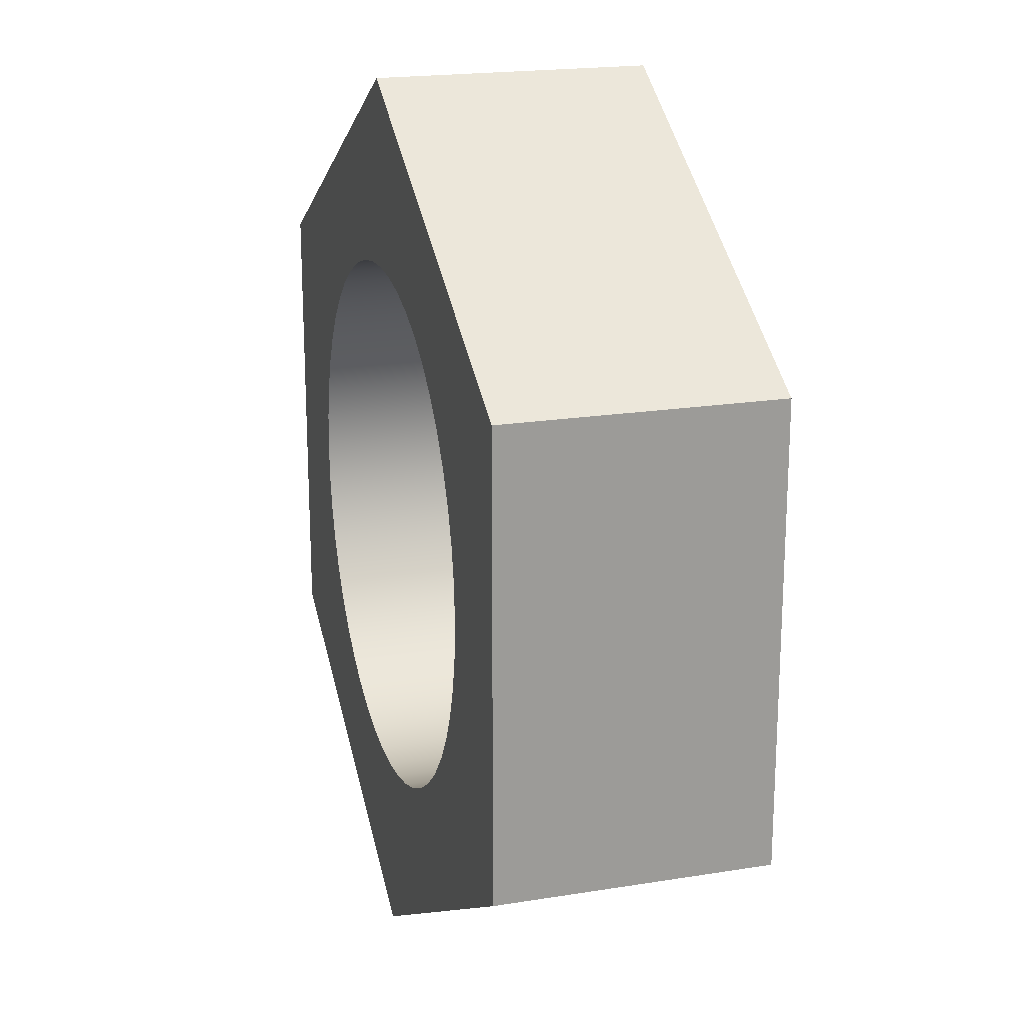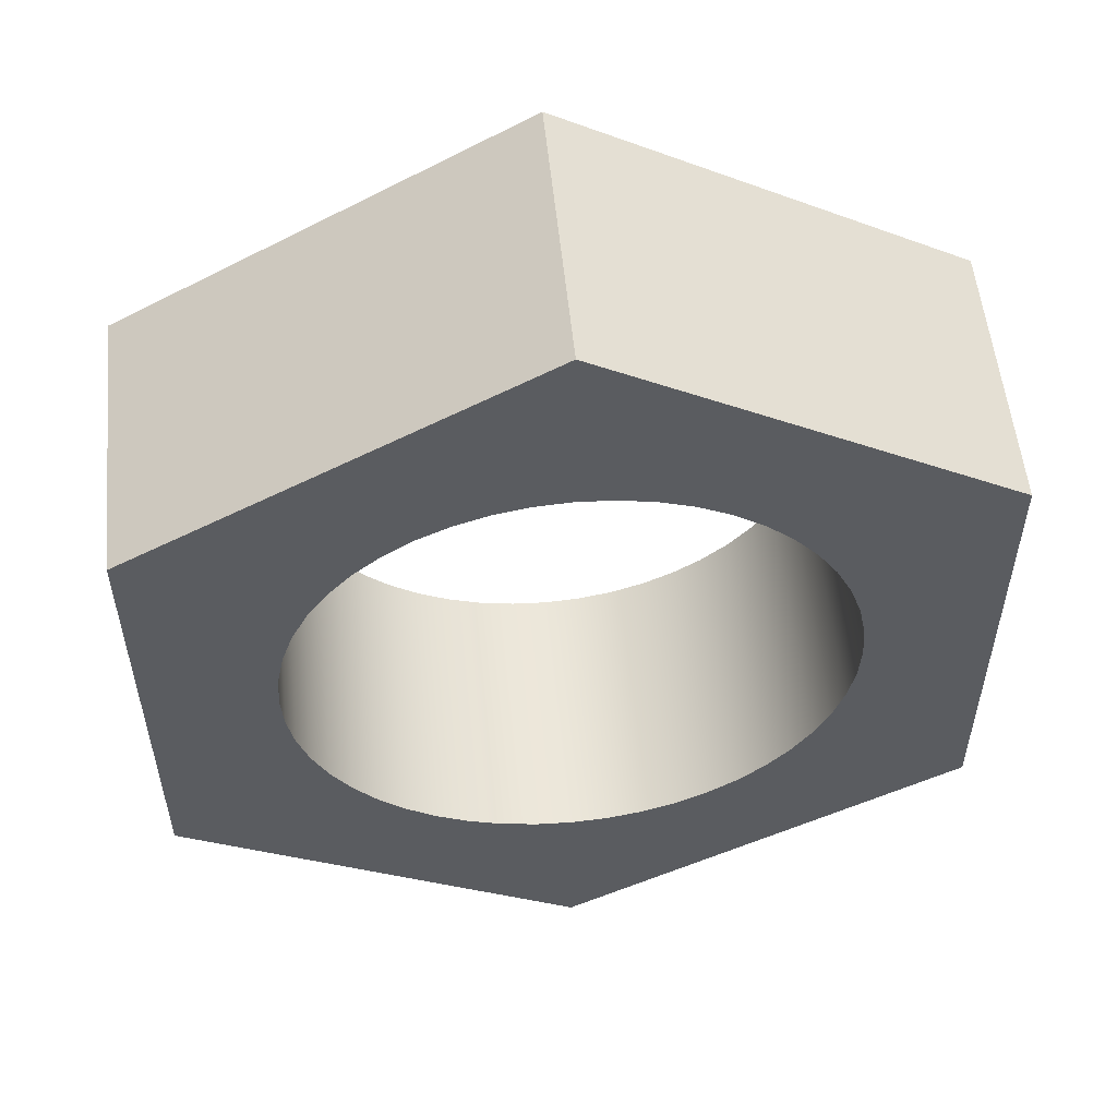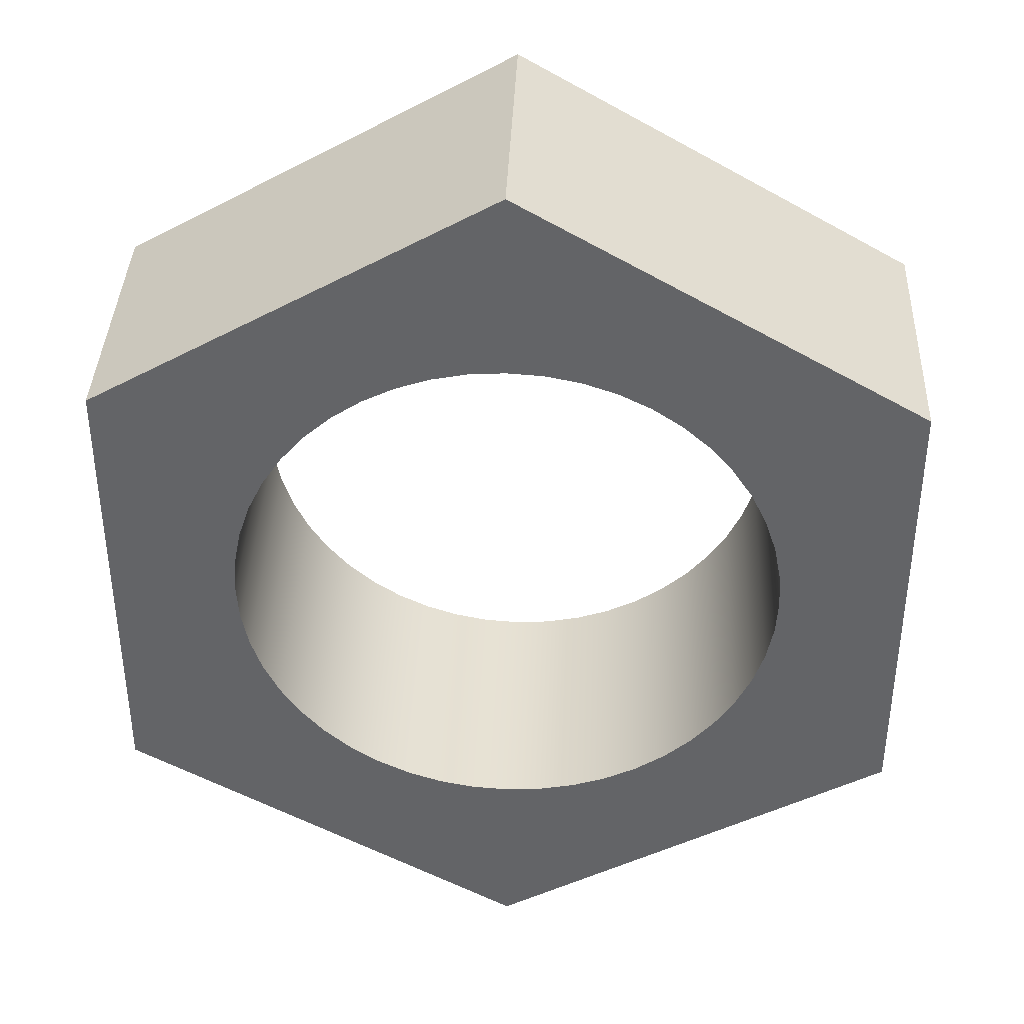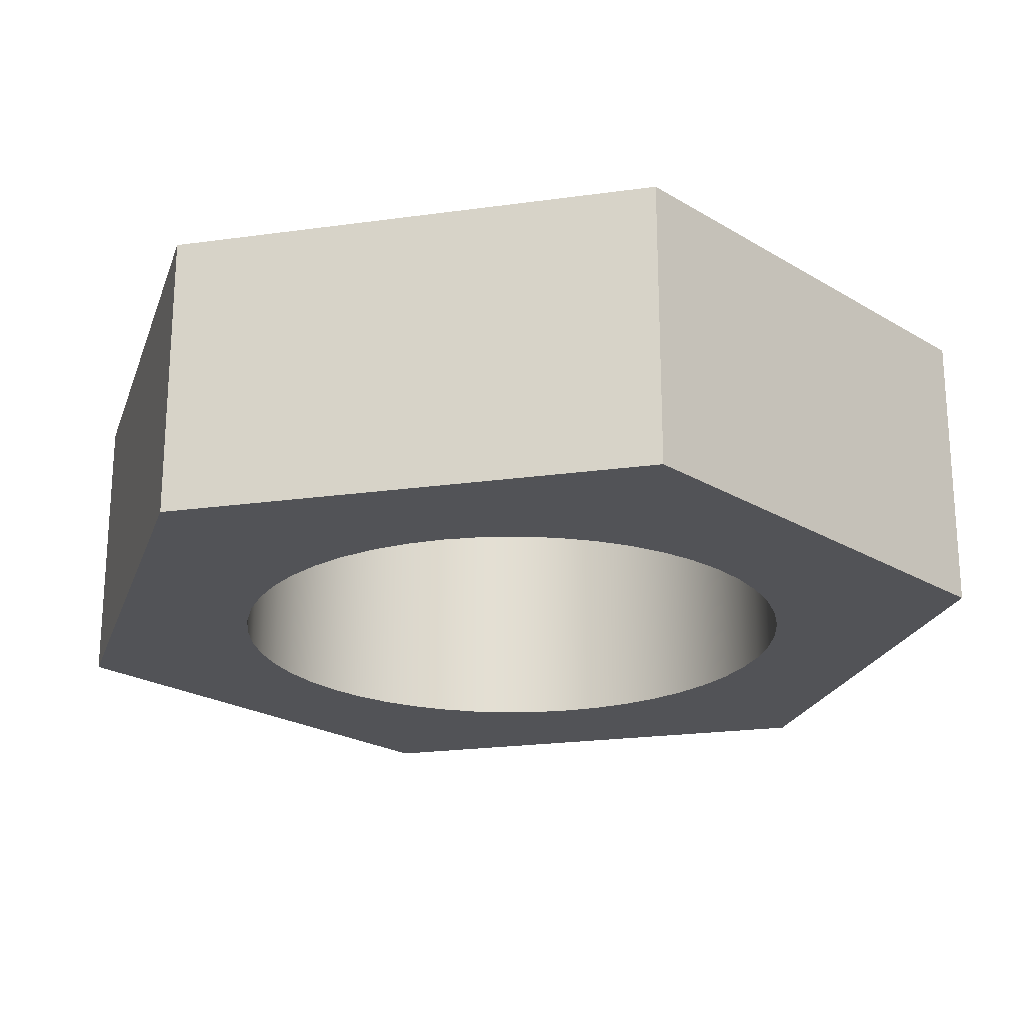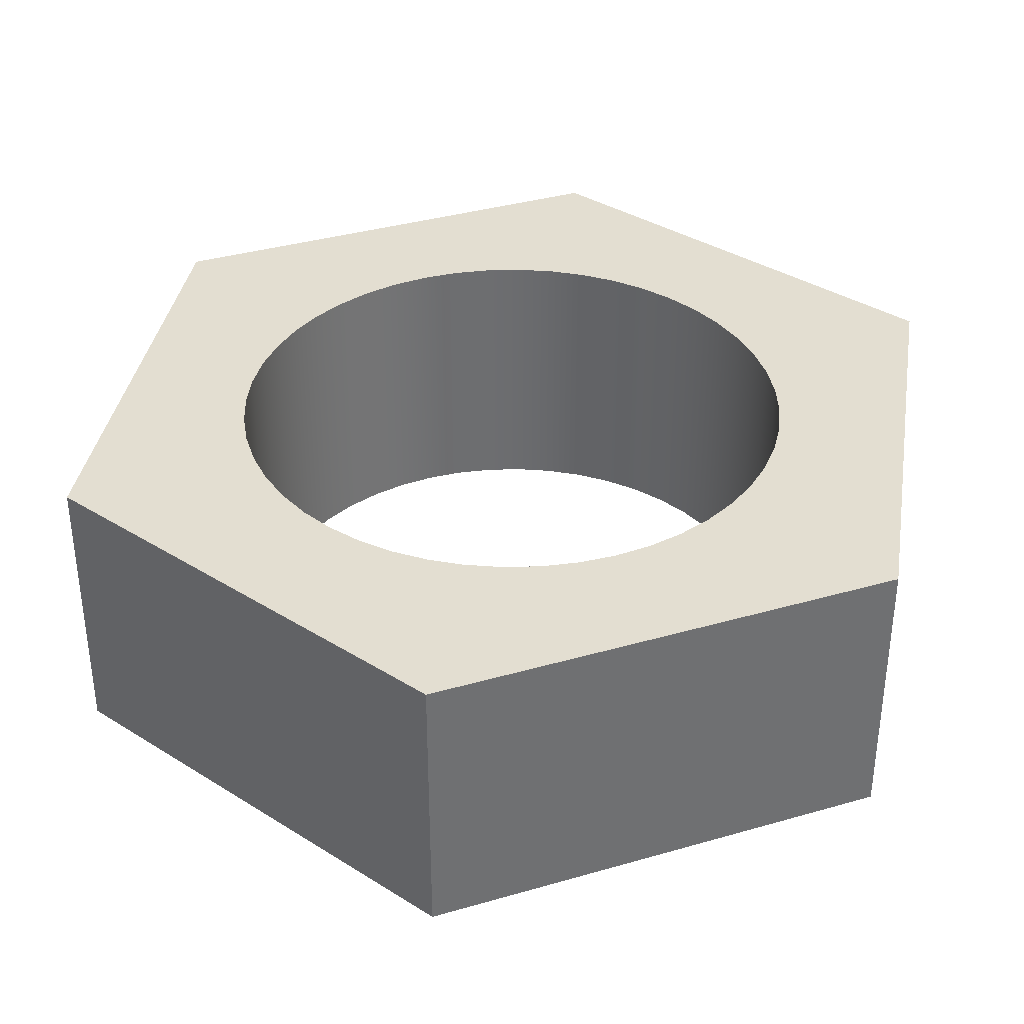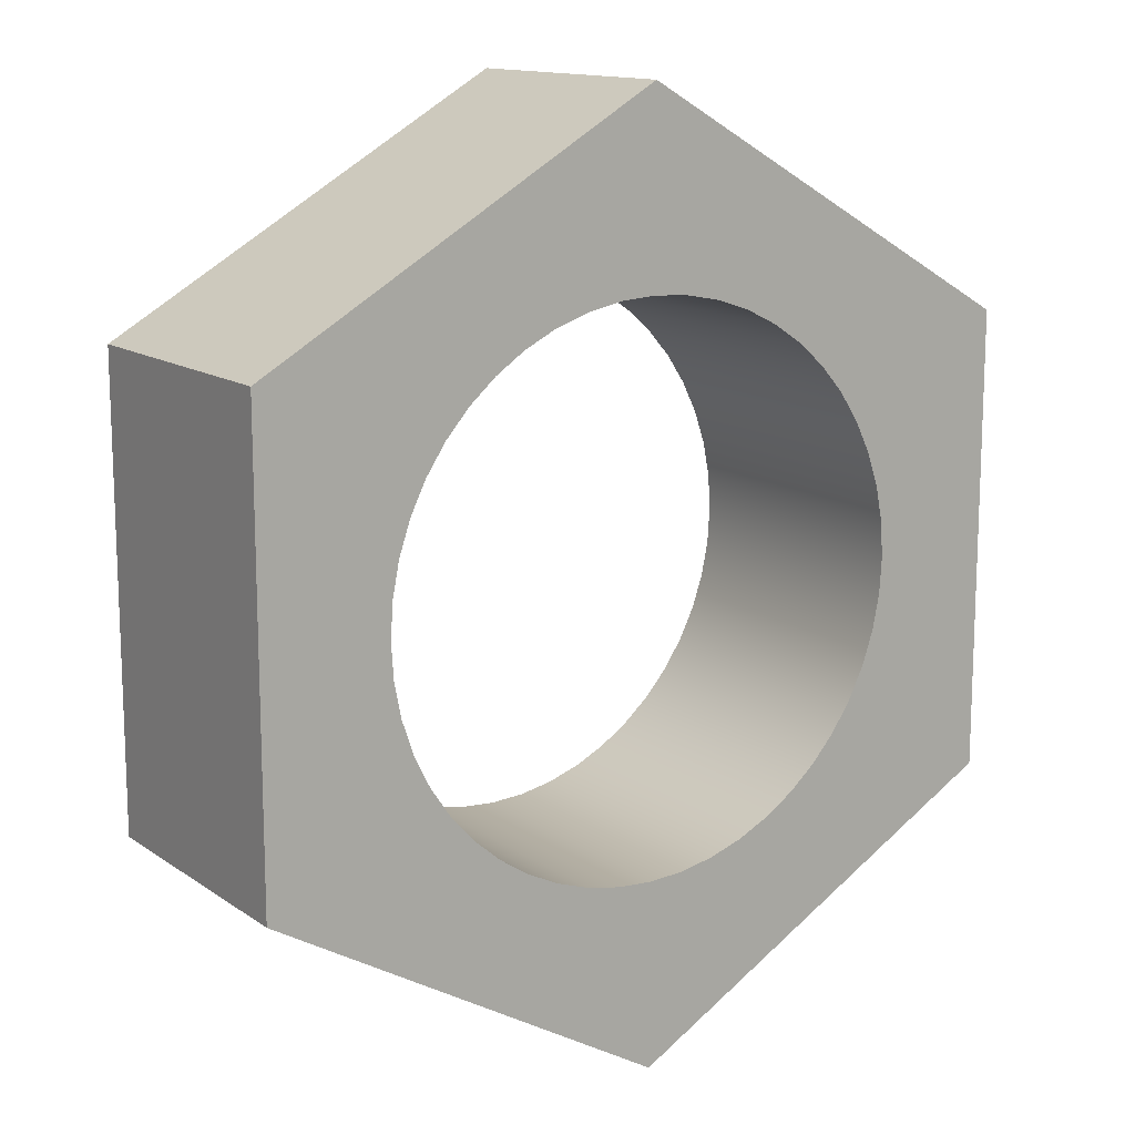
<metadata>
{"format":"obj","ext":"obj","renderer":"f3d","projection":"perspective","resolution":1024,"background":"white","views":[{"elev":19.9,"azim":73.4,"up":"+Z"},{"elev":54.6,"azim":-5.7,"up":"+Z"},{"elev":38.5,"azim":2.4,"up":"+Z"},{"elev":-22.3,"azim":43.6,"up":"+Y"},{"elev":36.2,"azim":-110.7,"up":"+Y"},{"elev":13.6,"azim":145.8,"up":"+Z"}]}
</metadata>
<code>
v -0.9 0.9 1.102e-16
v -0.8923 0.9 0.1175
v -0.8693 0.9 0.2329
v -0.8315 0.9 0.3444
v -0.7794 0.9 0.45
v -0.714 0.9 0.5479
v -0.6364 0.9 0.6364
v -0.5479 0.9 0.714
v -0.45 0.9 0.7794
v -0.3444 0.9 0.8315
v -0.2329 0.9 0.8693
v -0.1175 0.9 0.8923
v 5.511e-17 0.9 0.9
v 0.1175 0.9 0.8923
v 0.2329 0.9 0.8693
v 0.3444 0.9 0.8315
v 0.45 0.9 0.7794
v 0.5479 0.9 0.714
v 0.6364 0.9 0.6364
v 0.714 0.9 0.5479
v 0.7794 0.9 0.45
v 0.8315 0.9 0.3444
v 0.8693 0.9 0.2329
v 0.8923 0.9 0.1175
v 0.9 0.9 0
v 0.8923 0.9 -0.1175
v 0.8693 0.9 -0.2329
v 0.8315 0.9 -0.3444
v 0.7794 0.9 -0.45
v 0.714 0.9 -0.5479
v 0.6364 0.9 -0.6364
v 0.5479 0.9 -0.714
v 0.45 0.9 -0.7794
v 0.3444 0.9 -0.8315
v 0.2329 0.9 -0.8693
v 0.1175 0.9 -0.8923
v 5.511e-17 0.9 -0.9
v -0.1175 0.9 -0.8923
v -0.2329 0.9 -0.8693
v -0.3444 0.9 -0.8315
v -0.45 0.9 -0.7794
v -0.5479 0.9 -0.714
v -0.6364 0.9 -0.6364
v -0.714 0.9 -0.5479
v -0.7794 0.9 -0.45
v -0.8315 0.9 -0.3444
v -0.8693 0.9 -0.2329
v -0.8923 0.9 -0.1175
v -0.9 0 1.102e-16
v -0.8923 0 -0.1175
v -0.8693 0 -0.2329
v -0.8315 0 -0.3444
v -0.7794 0 -0.45
v -0.714 0 -0.5479
v -0.6364 0 -0.6364
v -0.5479 0 -0.714
v -0.45 0 -0.7794
v -0.3444 0 -0.8315
v -0.2329 0 -0.8693
v -0.1175 0 -0.8923
v 5.511e-17 0 -0.9
v 0.1175 0 -0.8923
v 0.2329 0 -0.8693
v 0.3444 0 -0.8315
v 0.45 0 -0.7794
v 0.5479 0 -0.714
v 0.6364 0 -0.6364
v 0.714 0 -0.5479
v 0.7794 0 -0.45
v 0.8315 0 -0.3444
v 0.8693 0 -0.2329
v 0.8923 0 -0.1175
v 0.9 0 0
v 0.8923 0 0.1175
v 0.8693 0 0.2329
v 0.8315 0 0.3444
v 0.7794 0 0.45
v 0.714 0 0.5479
v 0.6364 0 0.6364
v 0.5479 0 0.714
v 0.45 0 0.7794
v 0.3444 0 0.8315
v 0.2329 0 0.8693
v 0.1175 0 0.8923
v 5.511e-17 0 0.9
v -0.1175 0 0.8923
v -0.2329 0 0.8693
v -0.3444 0 0.8315
v -0.45 0 0.7794
v -0.5479 0 0.714
v -0.6364 0 0.6364
v -0.714 0 0.5479
v -0.7794 0 0.45
v -0.8315 0 0.3444
v -0.8693 0 0.2329
v -0.8923 0 0.1175
v -0.9 0.9 1.102e-16
v -0.9 0 1.102e-16
v -1.221e-15 0 1.514
v 1.311 0 0.7572
v 1.311 0.9 0.7572
v -1.221e-15 0.9 1.514
v -1.311 0 0.7572
v -1.221e-15 0 1.514
v -1.221e-15 0.9 1.514
v -1.311 0.9 0.7572
v -1.311 0 -0.7572
v -1.311 0 0.7572
v -1.311 0.9 0.7572
v -1.311 0.9 -0.7572
v 3.331e-16 0 -1.514
v -1.311 0 -0.7572
v -1.311 0.9 -0.7572
v 3.331e-16 0.9 -1.514
v 1.311 0 -0.7572
v 3.331e-16 0 -1.514
v 3.331e-16 0.9 -1.514
v 1.311 0.9 -0.7572
v 1.311 0 0.7572
v 1.311 0 -0.7572
v 1.311 0.9 -0.7572
v 1.311 0.9 0.7572
v -0.9 0.9 1.102e-16
v -0.8923 0.9 -0.1175
v -0.8693 0.9 -0.2329
v -0.8315 0.9 -0.3444
v -0.7794 0.9 -0.45
v -0.714 0.9 -0.5479
v -0.6364 0.9 -0.6364
v -0.5479 0.9 -0.714
v -0.45 0.9 -0.7794
v -0.3444 0.9 -0.8315
v -0.2329 0.9 -0.8693
v -0.1175 0.9 -0.8923
v 5.511e-17 0.9 -0.9
v 0.1175 0.9 -0.8923
v 0.2329 0.9 -0.8693
v 0.3444 0.9 -0.8315
v 0.45 0.9 -0.7794
v 0.5479 0.9 -0.714
v 0.6364 0.9 -0.6364
v 0.714 0.9 -0.5479
v 0.7794 0.9 -0.45
v 0.8315 0.9 -0.3444
v 0.8693 0.9 -0.2329
v 0.8923 0.9 -0.1175
v 0.9 0.9 0
v 0.8923 0.9 0.1175
v 0.8693 0.9 0.2329
v 0.8315 0.9 0.3444
v 0.7794 0.9 0.45
v 0.714 0.9 0.5479
v 0.6364 0.9 0.6364
v 0.5479 0.9 0.714
v 0.45 0.9 0.7794
v 0.3444 0.9 0.8315
v 0.2329 0.9 0.8693
v 0.1175 0.9 0.8923
v 5.511e-17 0.9 0.9
v -0.1175 0.9 0.8923
v -0.2329 0.9 0.8693
v -0.3444 0.9 0.8315
v -0.45 0.9 0.7794
v -0.5479 0.9 0.714
v -0.6364 0.9 0.6364
v -0.714 0.9 0.5479
v -0.7794 0.9 0.45
v -0.8315 0.9 0.3444
v -0.8693 0.9 0.2329
v -0.8923 0.9 0.1175
v 1.311 0.9 0.7572
v 1.311 0.9 -0.7572
v 3.331e-16 0.9 -1.514
v -1.311 0.9 -0.7572
v -1.311 0.9 0.7572
v -1.221e-15 0.9 1.514
v -0.9 0 1.102e-16
v -0.8923 0 0.1175
v -0.8693 0 0.2329
v -0.8315 0 0.3444
v -0.7794 0 0.45
v -0.714 0 0.5479
v -0.6364 0 0.6364
v -0.5479 0 0.714
v -0.45 0 0.7794
v -0.3444 0 0.8315
v -0.2329 0 0.8693
v -0.1175 0 0.8923
v 5.511e-17 0 0.9
v 0.1175 0 0.8923
v 0.2329 0 0.8693
v 0.3444 0 0.8315
v 0.45 0 0.7794
v 0.5479 0 0.714
v 0.6364 0 0.6364
v 0.714 0 0.5479
v 0.7794 0 0.45
v 0.8315 0 0.3444
v 0.8693 0 0.2329
v 0.8923 0 0.1175
v 0.9 0 0
v 0.8923 0 -0.1175
v 0.8693 0 -0.2329
v 0.8315 0 -0.3444
v 0.7794 0 -0.45
v 0.714 0 -0.5479
v 0.6364 0 -0.6364
v 0.5479 0 -0.714
v 0.45 0 -0.7794
v 0.3444 0 -0.8315
v 0.2329 0 -0.8693
v 0.1175 0 -0.8923
v 5.511e-17 0 -0.9
v -0.1175 0 -0.8923
v -0.2329 0 -0.8693
v -0.3444 0 -0.8315
v -0.45 0 -0.7794
v -0.5479 0 -0.714
v -0.6364 0 -0.6364
v -0.714 0 -0.5479
v -0.7794 0 -0.45
v -0.8315 0 -0.3444
v -0.8693 0 -0.2329
v -0.8923 0 -0.1175
v 1.311 0 -0.7572
v 1.311 0 0.7572
v -1.221e-15 0 1.514
v -1.311 0 0.7572
v -1.311 0 -0.7572
v 3.331e-16 0 -1.514
g 42873c9e-e37d-11ea-89b6-54bf646e7e1f
f 2 96 1
f 1 96 98
f 97 49 48
f 48 49 50
f 48 50 51
f 2 3 96
f 96 3 95
f 95 3 4
f 95 4 94
f 94 4 5
f 94 5 93
f 93 5 6
f 93 6 92
f 92 6 7
f 92 7 91
f 91 7 8
f 91 8 90
f 90 8 9
f 90 9 89
f 89 9 10
f 89 10 88
f 88 10 11
f 88 11 87
f 87 11 12
f 87 12 86
f 86 12 13
f 86 13 85
f 85 13 14
f 85 14 84
f 84 14 15
f 84 15 83
f 83 15 16
f 83 16 82
f 82 16 17
f 82 17 81
f 81 17 18
f 81 18 80
f 80 18 19
f 80 19 79
f 79 19 20
f 79 20 78
f 78 20 21
f 78 21 77
f 77 21 22
f 77 22 76
f 76 22 23
f 76 23 75
f 75 23 24
f 75 24 74
f 74 24 25
f 74 25 73
f 73 25 26
f 73 26 72
f 72 26 27
f 72 27 71
f 71 27 28
f 71 28 70
f 70 28 29
f 70 29 69
f 69 29 30
f 69 30 68
f 68 30 31
f 68 31 67
f 67 31 32
f 67 32 66
f 66 32 33
f 66 33 65
f 65 33 34
f 65 34 64
f 64 34 35
f 64 35 63
f 63 35 36
f 63 36 62
f 62 36 37
f 62 37 61
f 61 37 38
f 61 38 60
f 60 38 39
f 60 39 59
f 59 39 40
f 59 40 58
f 58 40 41
f 58 41 57
f 57 41 42
f 57 42 56
f 56 42 43
f 56 43 55
f 55 43 44
f 55 44 54
f 54 44 45
f 54 45 53
f 53 45 46
f 53 46 52
f 52 46 47
f 52 47 51
f 51 47 48
g 4287b210-e37d-11ea-9e08-54bf646e7e1f
f 99 100 102
f 102 100 101
g 42882722-e37d-11ea-aef6-54bf646e7e1f
f 103 104 106
f 106 104 105
g 42889c12-e37d-11ea-8c88-54bf646e7e1f
f 107 108 110
f 110 108 109
g 4289385c-e37d-11ea-90ad-54bf646e7e1f
f 111 112 114
f 114 112 113
g 4289ad80-e37d-11ea-947d-54bf646e7e1f
f 115 116 118
f 118 116 117
g 428a22ae-e37d-11ea-9cb8-54bf646e7e1f
f 119 120 122
f 122 120 121
g 428a97d0-e37d-11ea-b0fc-54bf646e7e1f
f 124 174 123
f 123 174 175
f 123 175 170
f 170 175 169
f 169 175 168
f 168 175 167
f 167 175 166
f 166 175 165
f 165 175 164
f 164 175 163
f 163 175 176
f 163 176 162
f 162 176 161
f 161 176 160
f 160 176 159
f 159 176 158
f 158 176 157
f 157 176 156
f 156 176 155
f 155 176 171
f 155 171 154
f 154 171 153
f 153 171 152
f 152 171 151
f 151 171 150
f 150 171 149
f 149 171 148
f 148 171 147
f 147 171 172
f 147 172 146
f 146 172 145
f 145 172 144
f 144 172 143
f 143 172 142
f 142 172 141
f 141 172 140
f 140 172 139
f 139 172 173
f 139 173 138
f 138 173 137
f 137 173 136
f 136 173 135
f 135 173 134
f 134 173 133
f 133 173 132
f 132 173 131
f 131 173 174
f 131 174 130
f 130 174 129
f 129 174 128
f 128 174 127
f 127 174 126
f 126 174 125
f 125 174 124
g 428b33ee-e37d-11ea-a9cf-54bf646e7e1f
f 178 228 177
f 177 228 229
f 177 229 224
f 224 229 223
f 223 229 222
f 222 229 221
f 221 229 220
f 220 229 219
f 219 229 218
f 218 229 217
f 217 229 230
f 217 230 216
f 216 230 215
f 215 230 214
f 214 230 213
f 213 230 212
f 212 230 211
f 211 230 210
f 210 230 209
f 209 230 225
f 209 225 208
f 208 225 207
f 207 225 206
f 206 225 205
f 205 225 204
f 204 225 203
f 203 225 202
f 202 225 201
f 201 225 226
f 201 226 200
f 200 226 199
f 199 226 198
f 198 226 197
f 197 226 196
f 196 226 195
f 195 226 194
f 194 226 193
f 193 226 227
f 193 227 192
f 192 227 191
f 191 227 190
f 190 227 189
f 189 227 188
f 188 227 187
f 187 227 186
f 186 227 185
f 185 227 228
f 185 228 184
f 184 228 183
f 183 228 182
f 182 228 181
f 181 228 180
f 180 228 179
f 179 228 178

</code>
